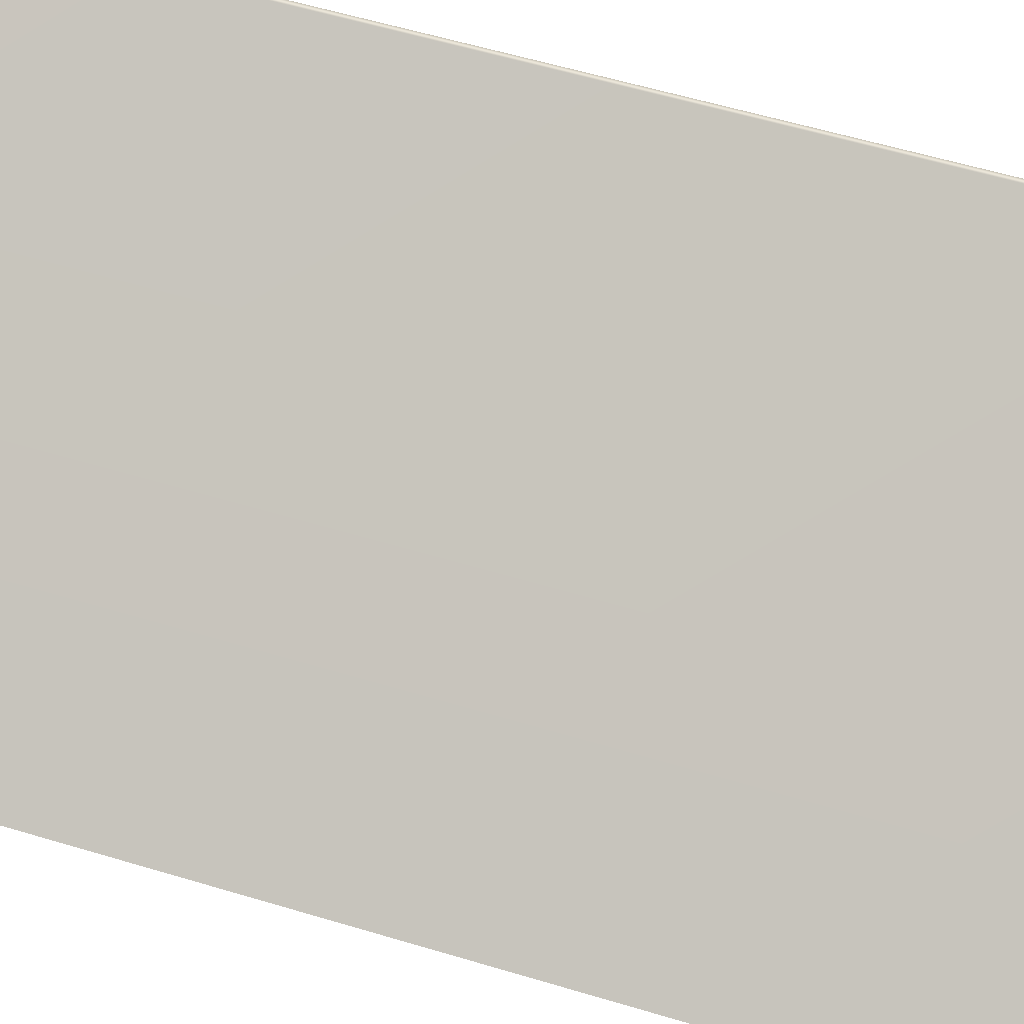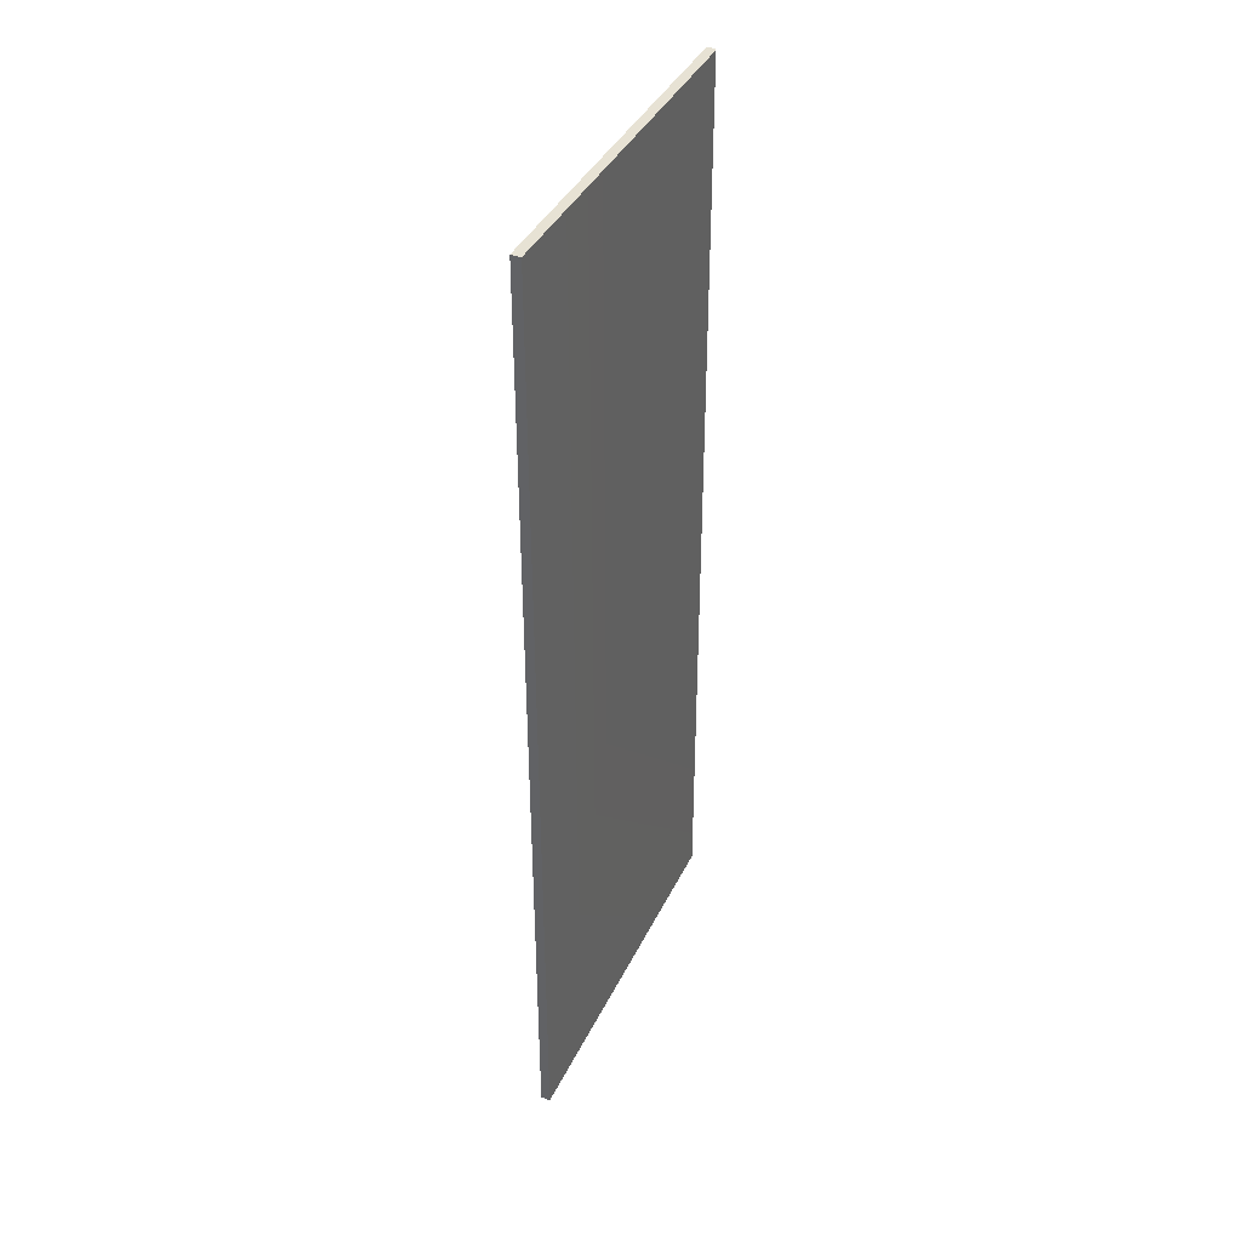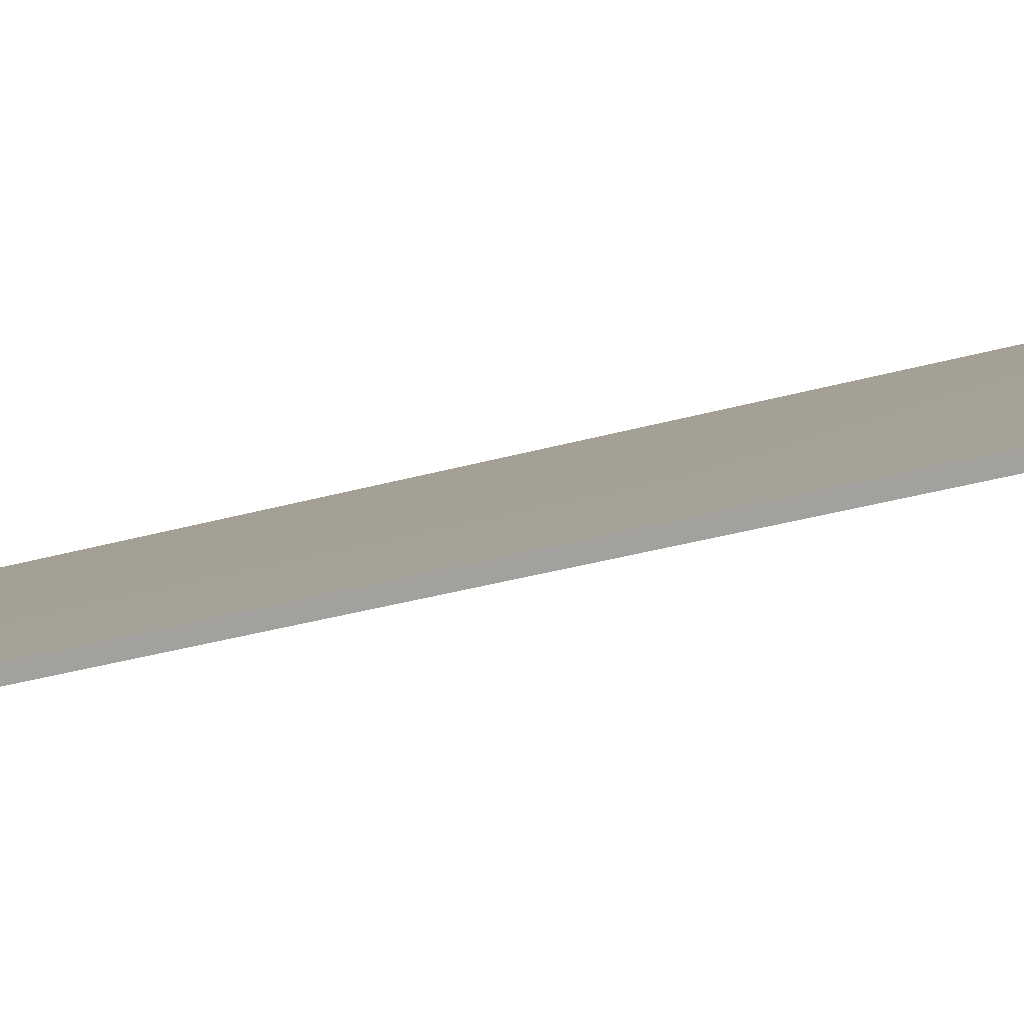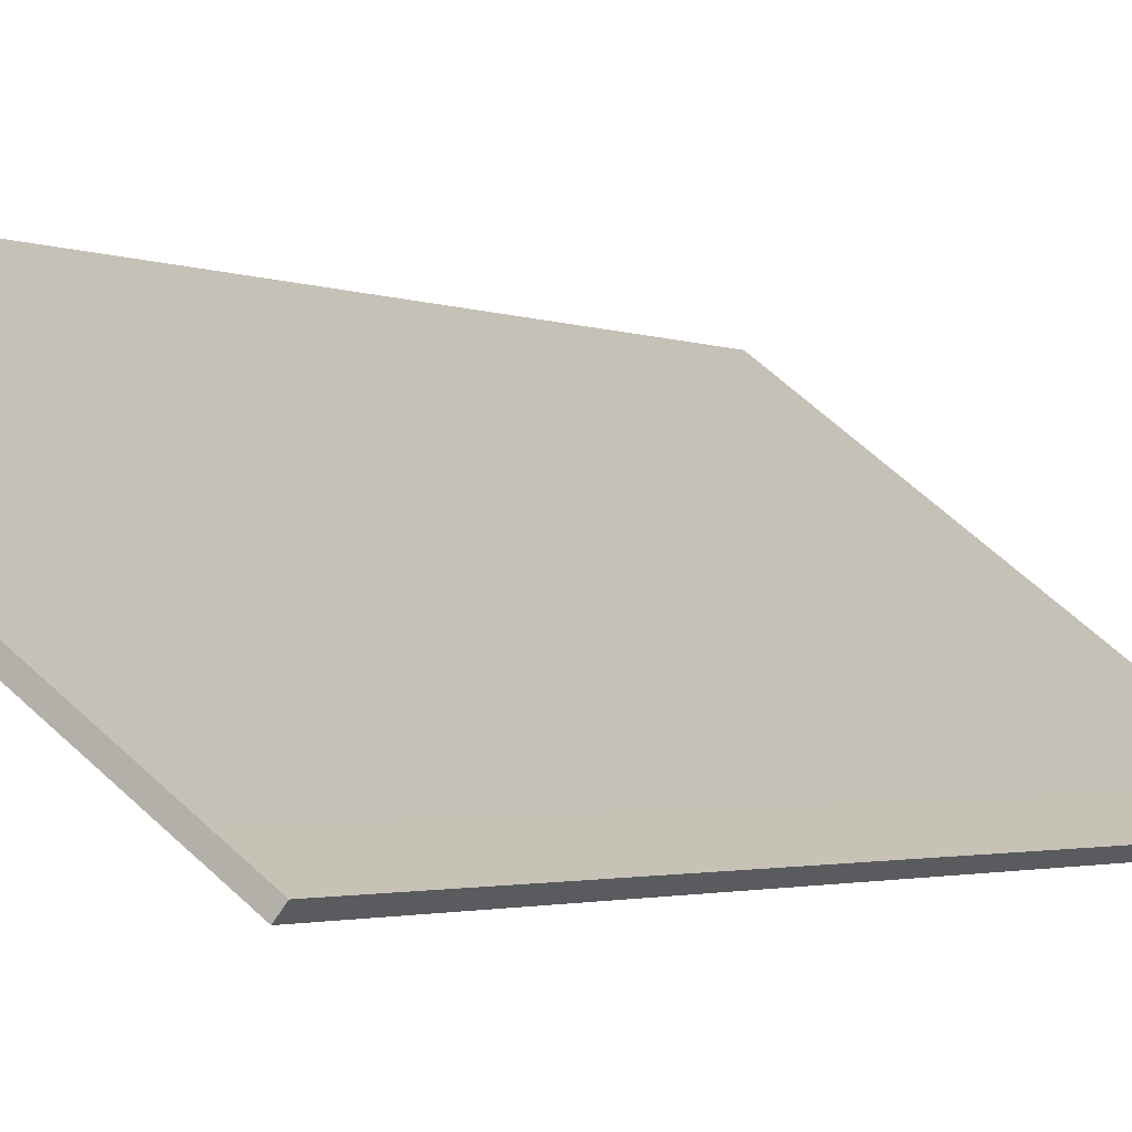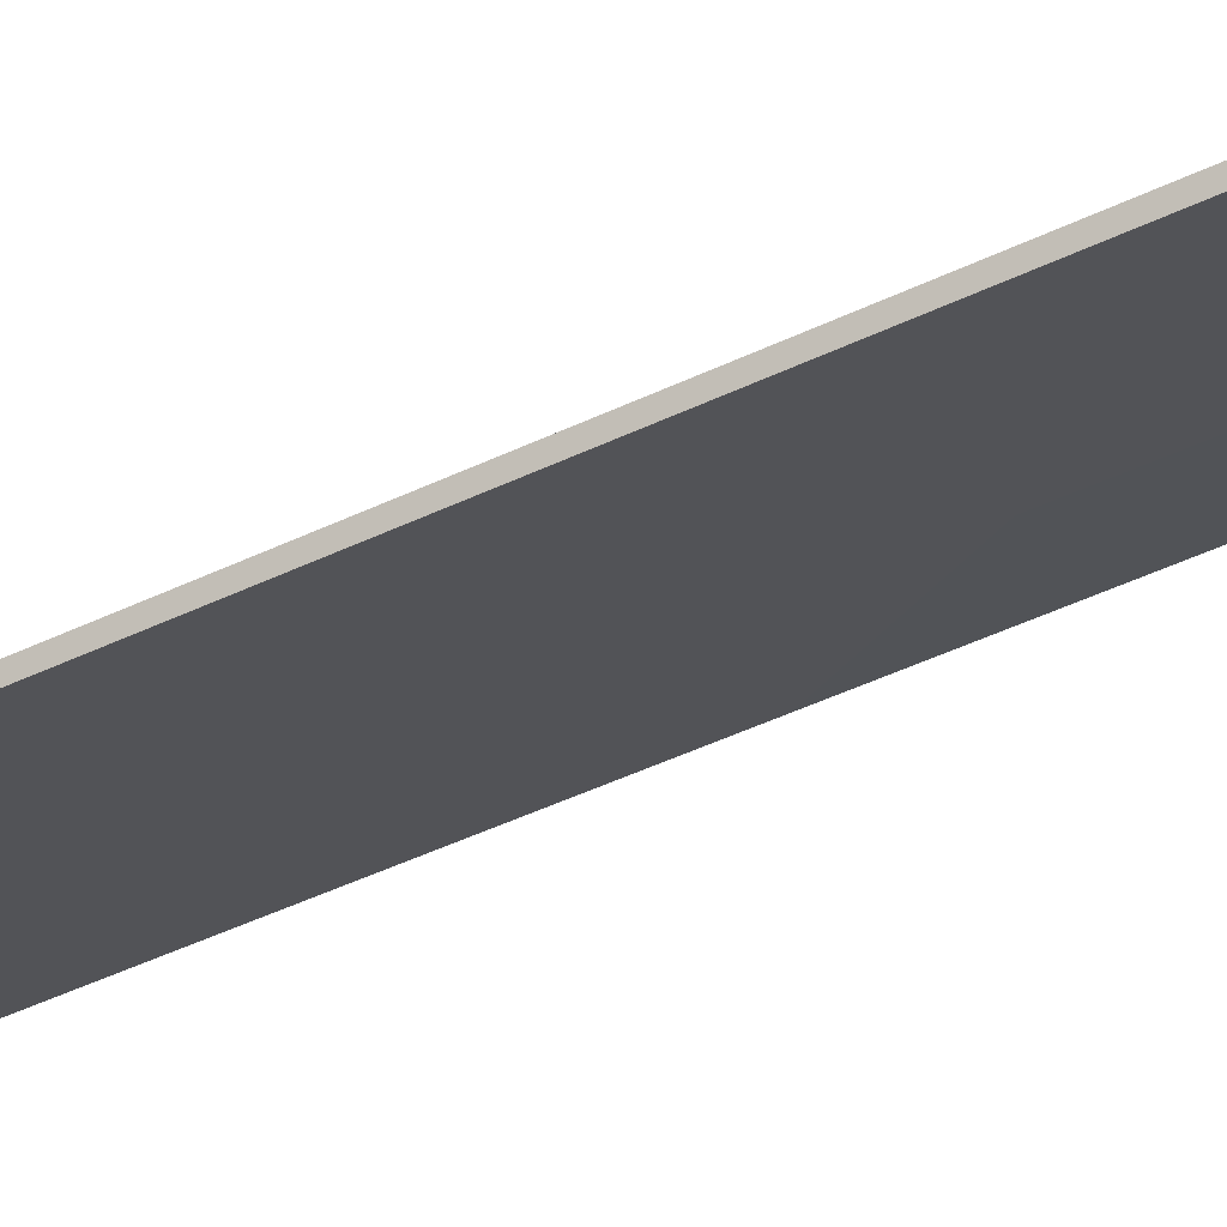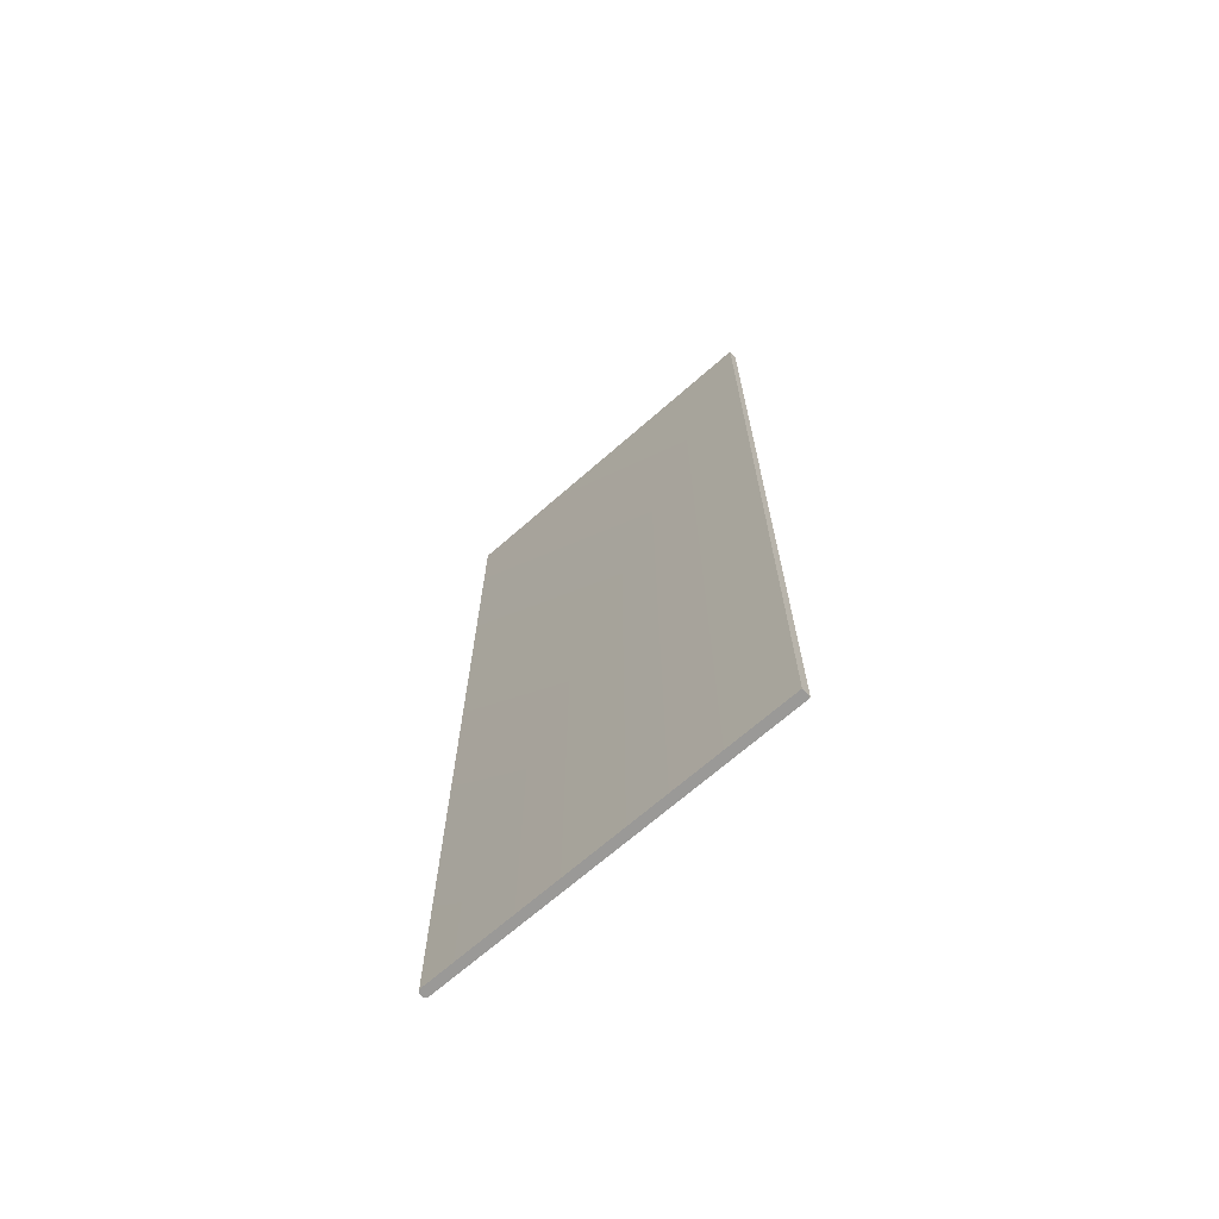
<metadata>
{"format":"obj","ext":"obj","renderer":"f3d","projection":"perspective","resolution":1024,"background":"white","views":[{"elev":48.8,"azim":109.4,"up":"+Z"},{"elev":39.9,"azim":151.6,"up":"+Y"},{"elev":-28.9,"azim":113.9,"up":"+Z"},{"elev":-1.6,"azim":26.2,"up":"+Z"},{"elev":-51.9,"azim":116.7,"up":"+Z"},{"elev":-69.0,"azim":78.8,"up":"+Y"}]}
</metadata>
<code>
o Box_20_FlapInner_2
v 5.16 -0.1097 -1.355
v 5.16 0.119 -1.355
v 5.162 -0.1097 -1.353
v 5.162 0.119 -1.353
v 5.092 -0.1097 -1.3
v 5.092 -0.1097 -1.3
v 5.092 0.119 -1.3
v 5.092 0.119 -1.3
v 5.091 -0.1097 -1.301
v 5.091 -0.1097 -1.302
v 5.091 0.119 -1.301
v 5.091 0.119 -1.302
f 2 3 1
f 6 7 5
f 6 9 10
f 8 11 7
f 9 12 10
f 7 9 5
f 12 1 10
f 4 6 3
f 8 2 12
f 6 1 3
f 2 4 3
f 6 8 7
f 6 5 9
f 8 12 11
f 9 11 12
f 7 11 9
f 12 2 1
f 4 8 6
f 8 4 2
f 6 10 1

</code>
